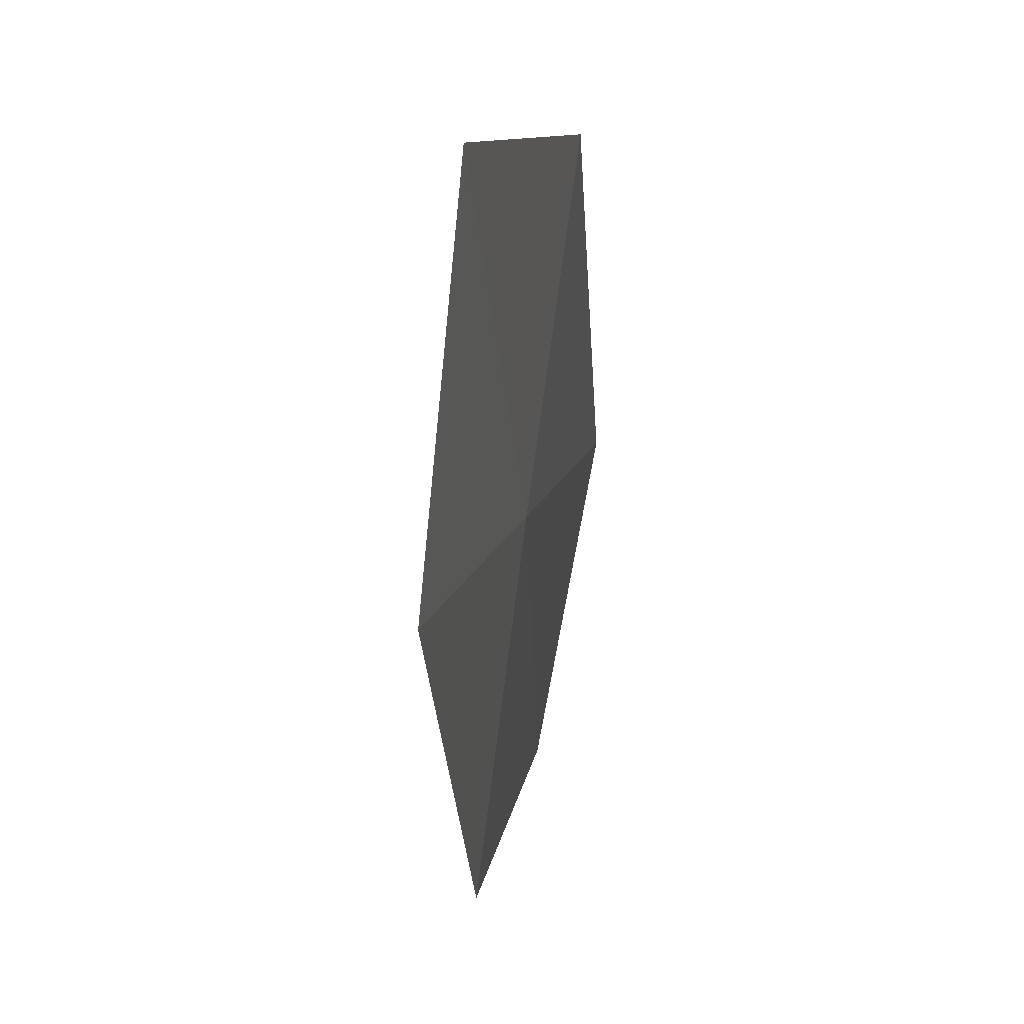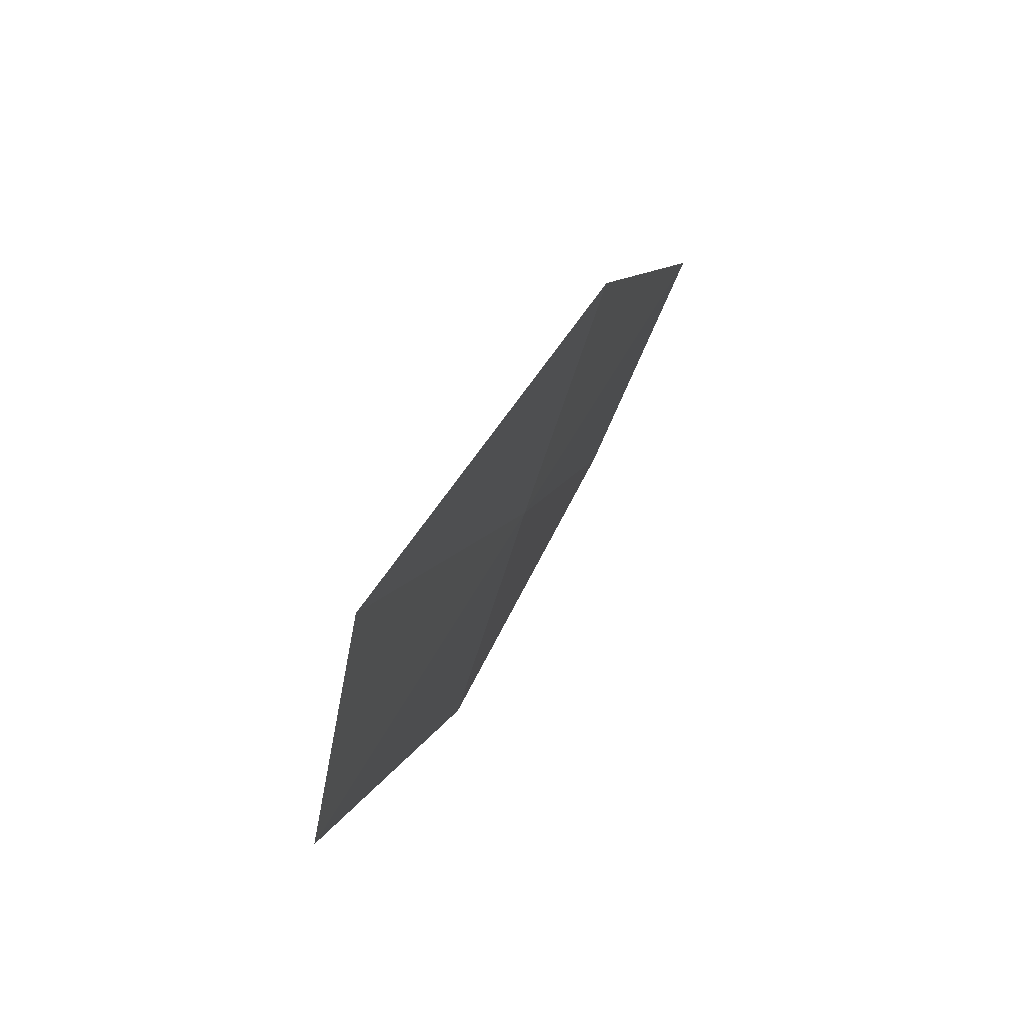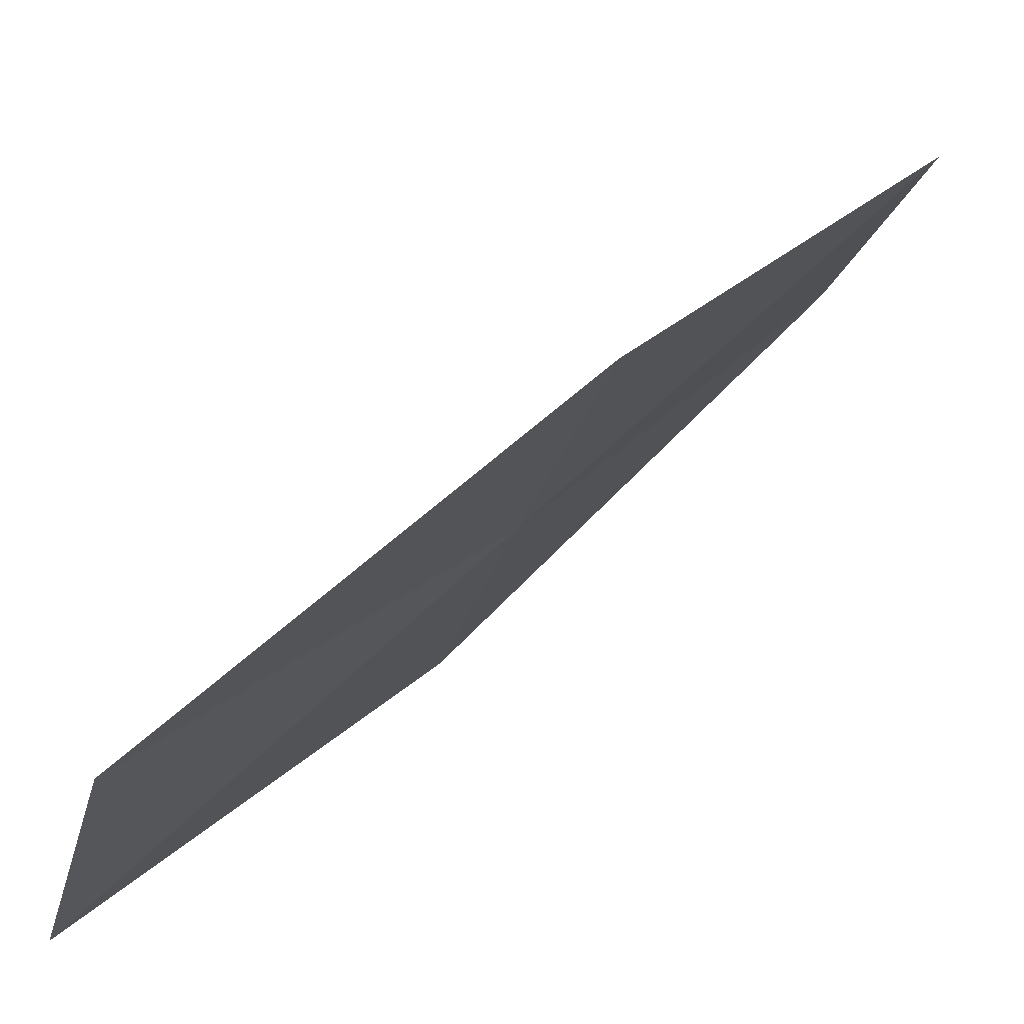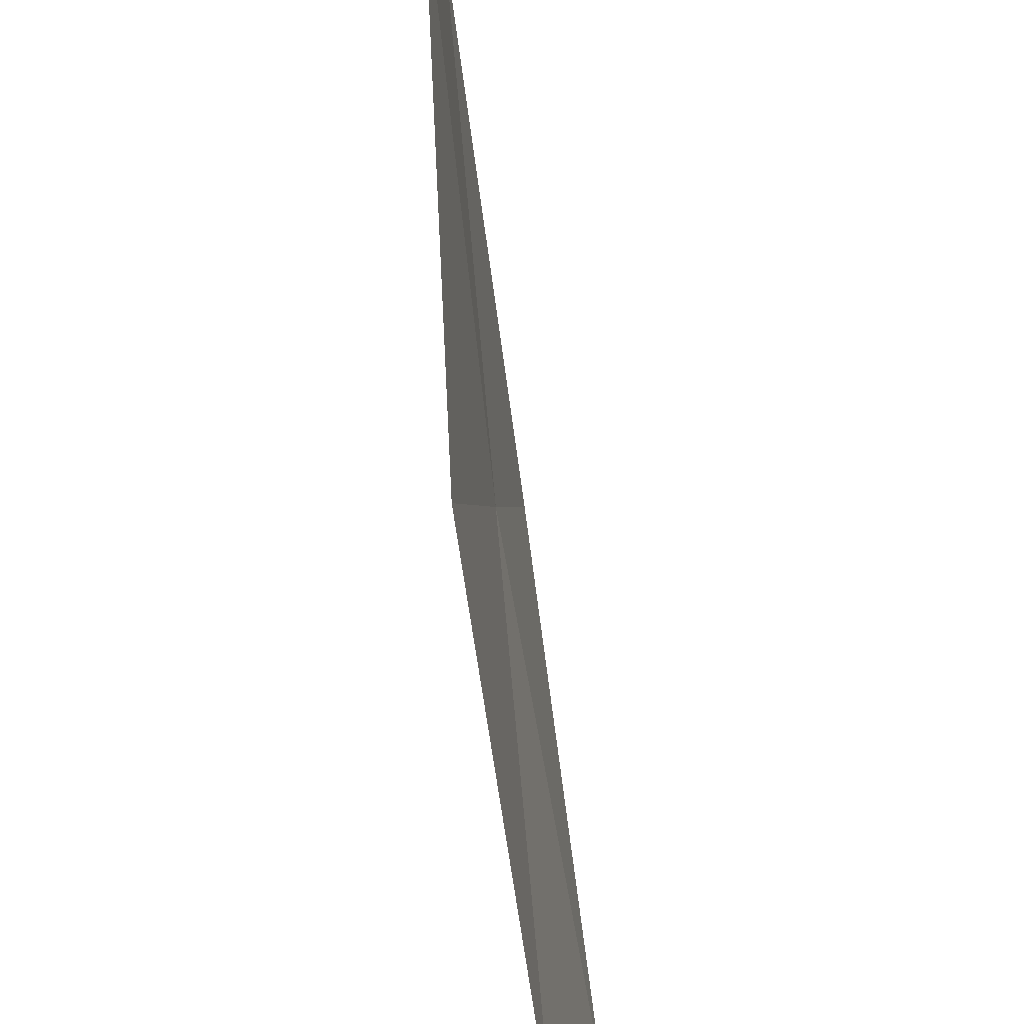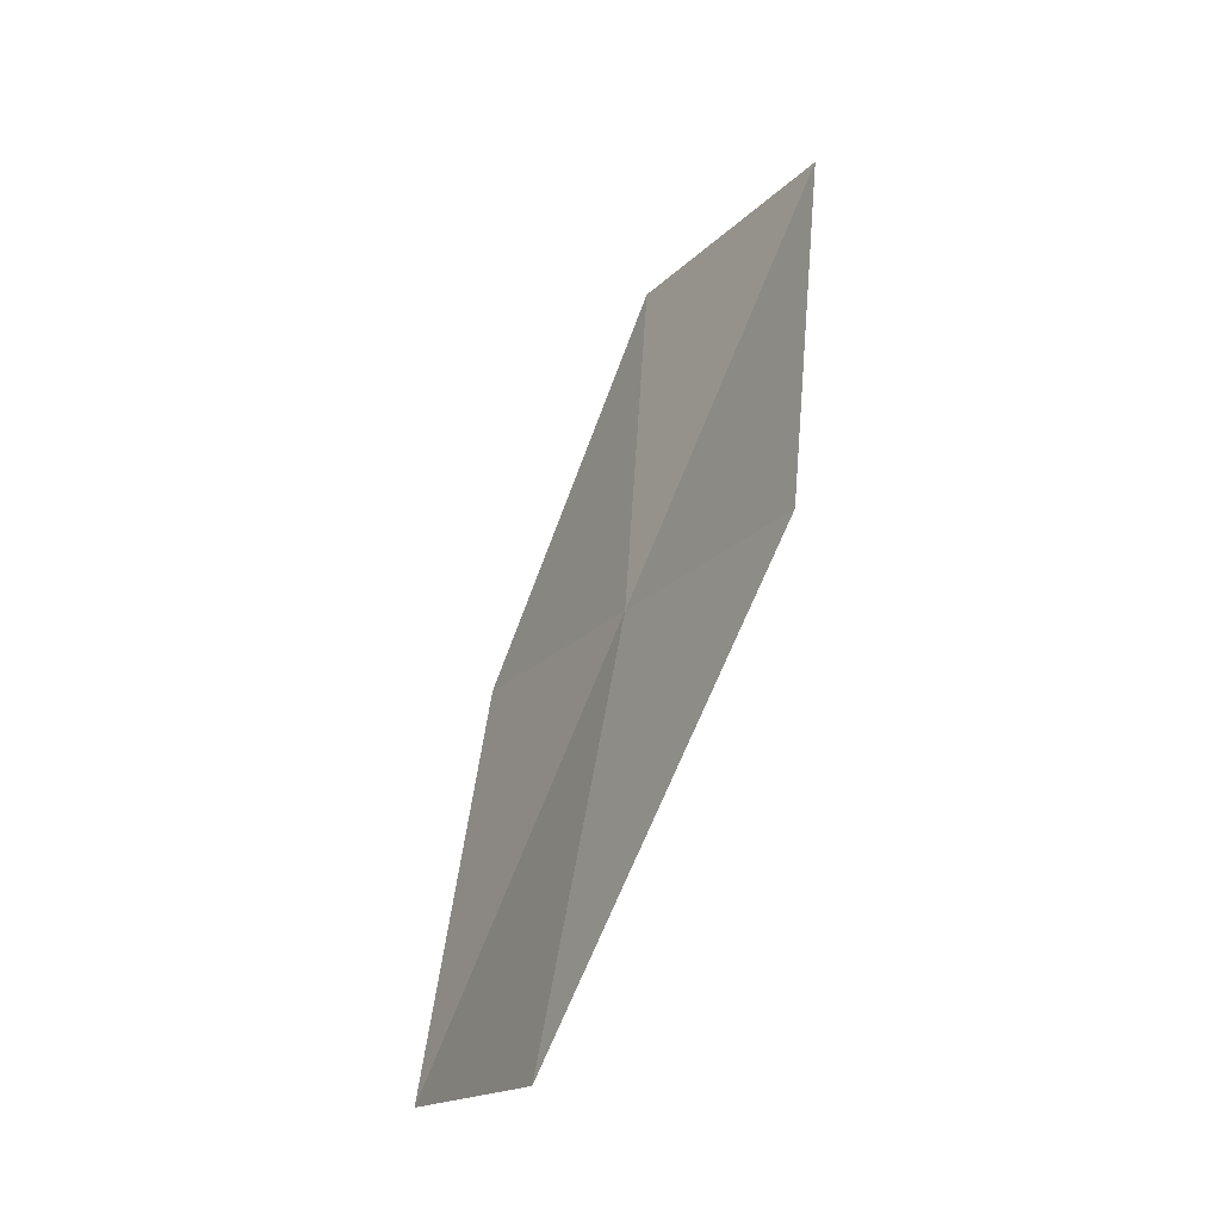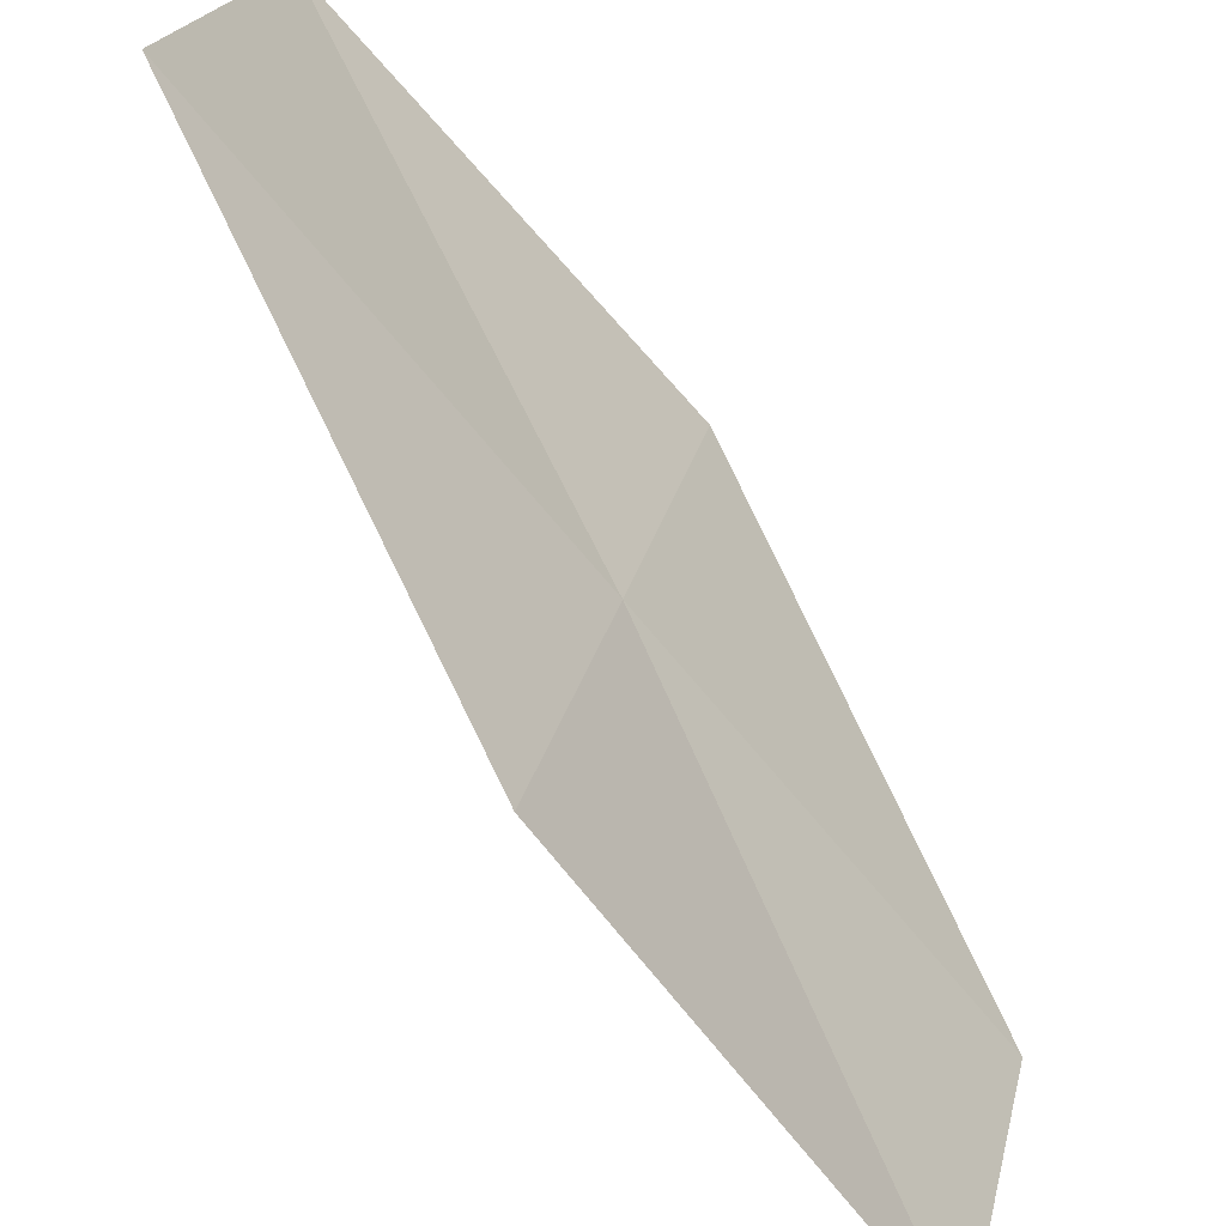
<metadata>
{"format":"obj","ext":"obj","renderer":"f3d","projection":"perspective","resolution":1024,"background":"white","views":[{"elev":8.4,"azim":-146.3,"up":"+Z"},{"elev":-37.7,"azim":164.2,"up":"+Y"},{"elev":70.0,"azim":-107.7,"up":"+Z"},{"elev":77.1,"azim":20.2,"up":"+Z"},{"elev":-2.3,"azim":152.6,"up":"+Y"},{"elev":-58.5,"azim":-117.8,"up":"+Z"}]}
</metadata>
<code>
v 7.83 1.21 40.77
v 7.824 1.862 38.11
v 5.961 5.15 40.77
v 9.947 -2.176 38.11
v 9.7 -2.729 40.77
v 7.796 0.5576 43.47
v 6.171 4.384 43.47
f 1 2 3
f 1 4 2
f 1 5 4
f 1 7 6
f 1 6 5
f 1 3 7

</code>
